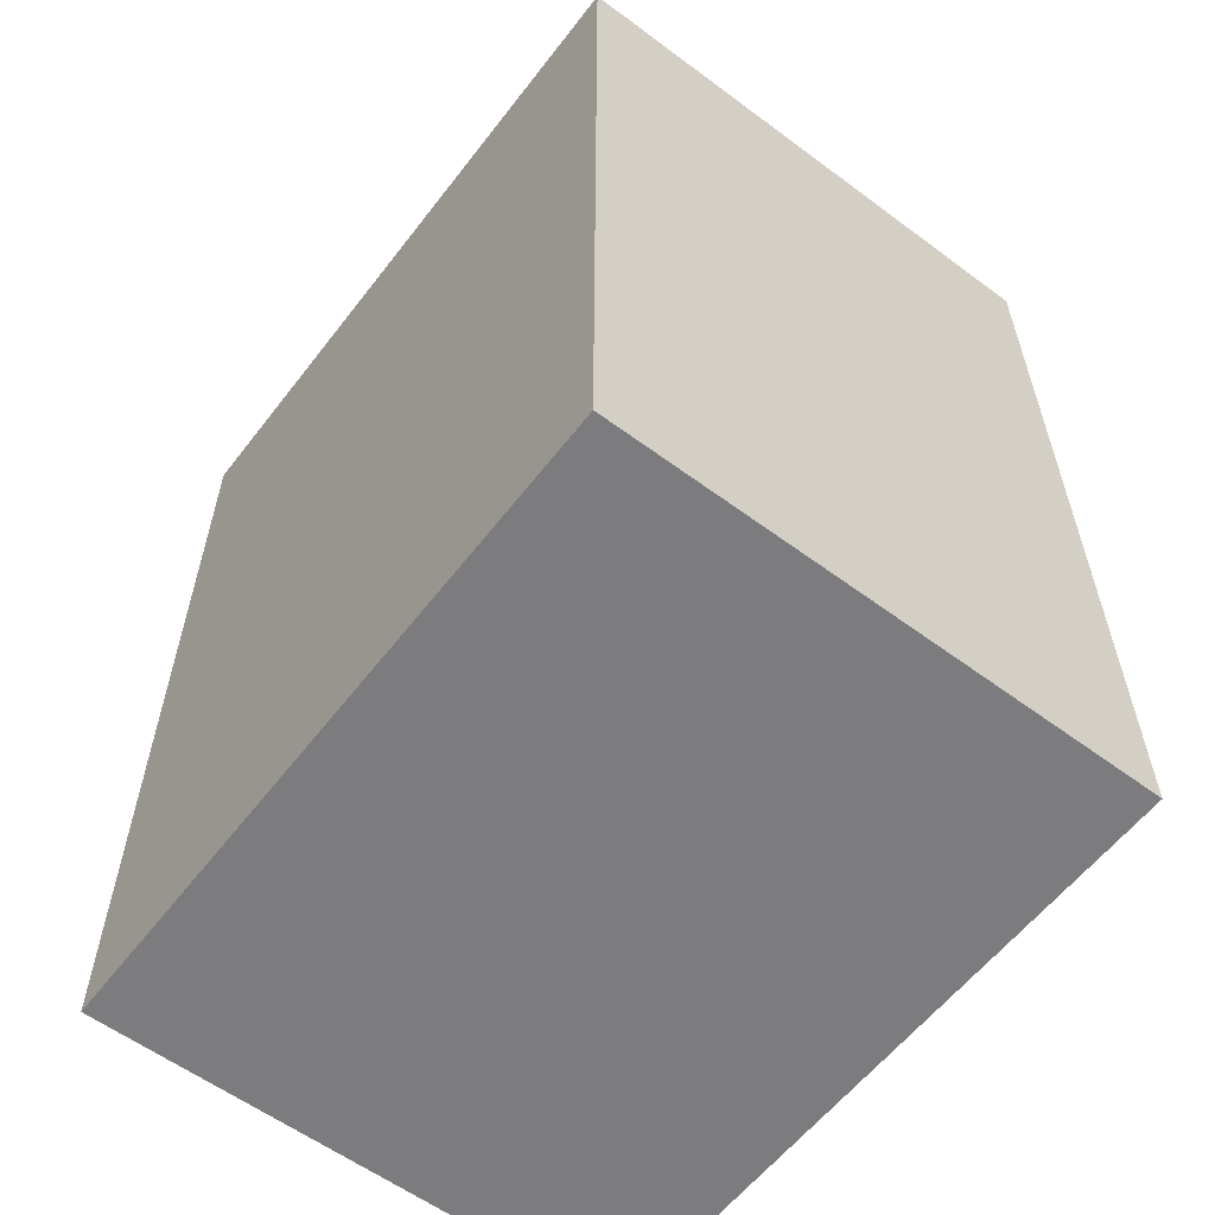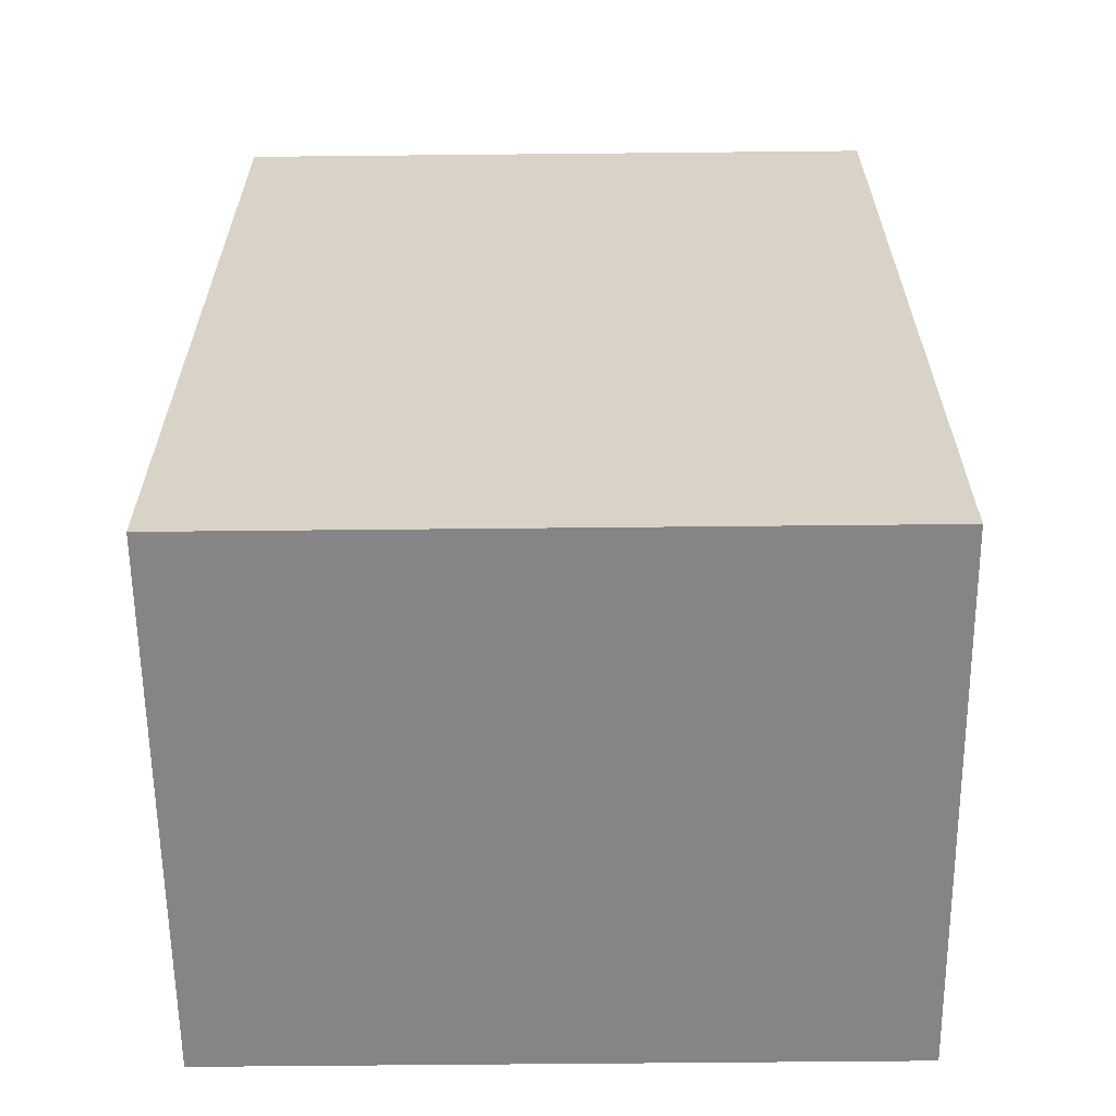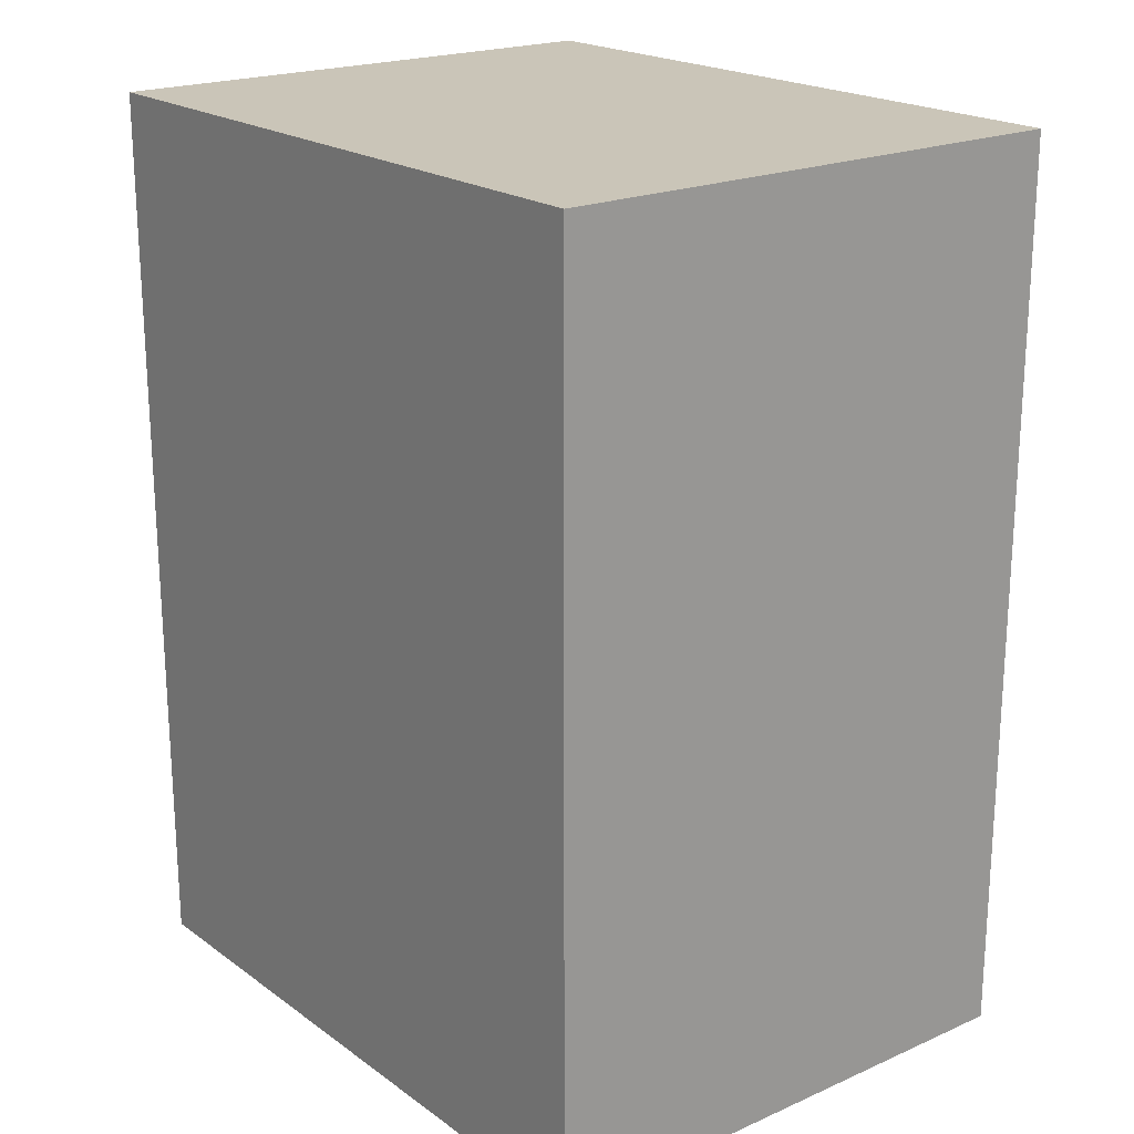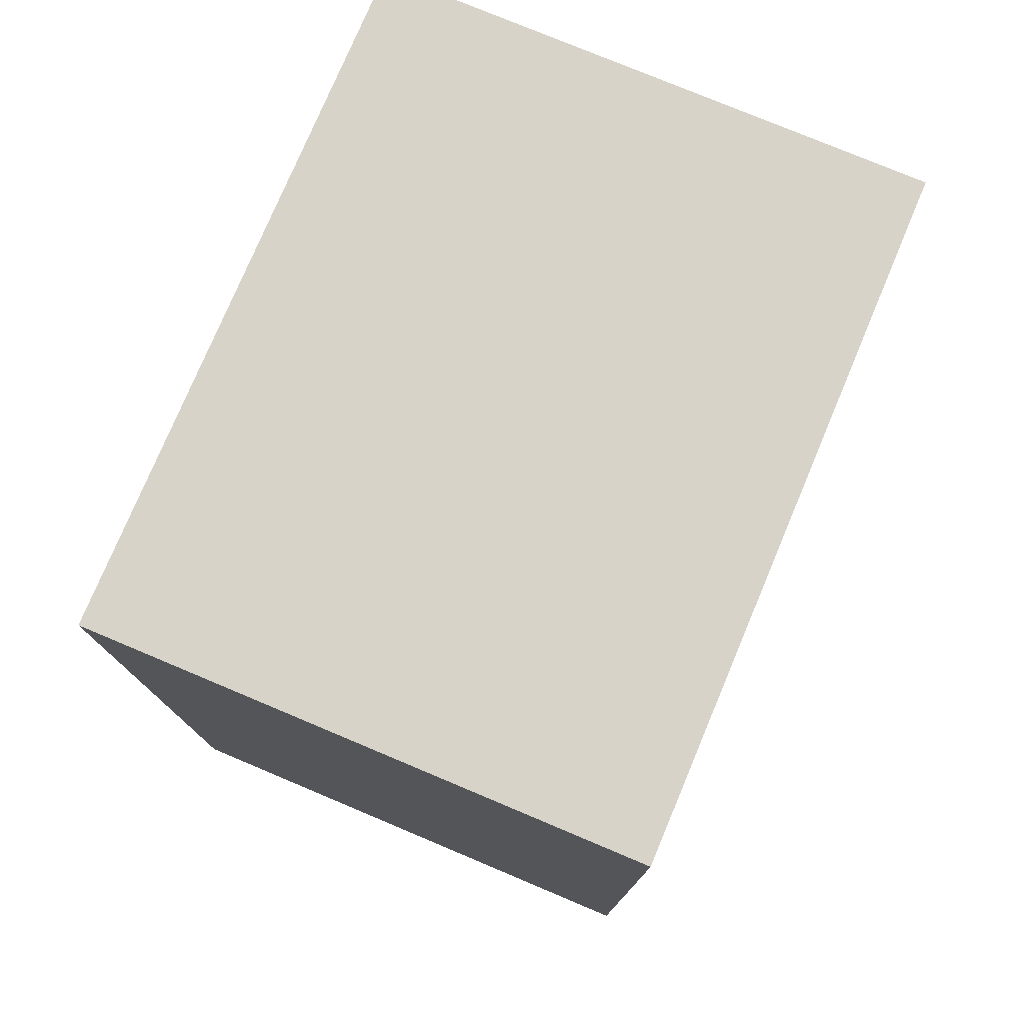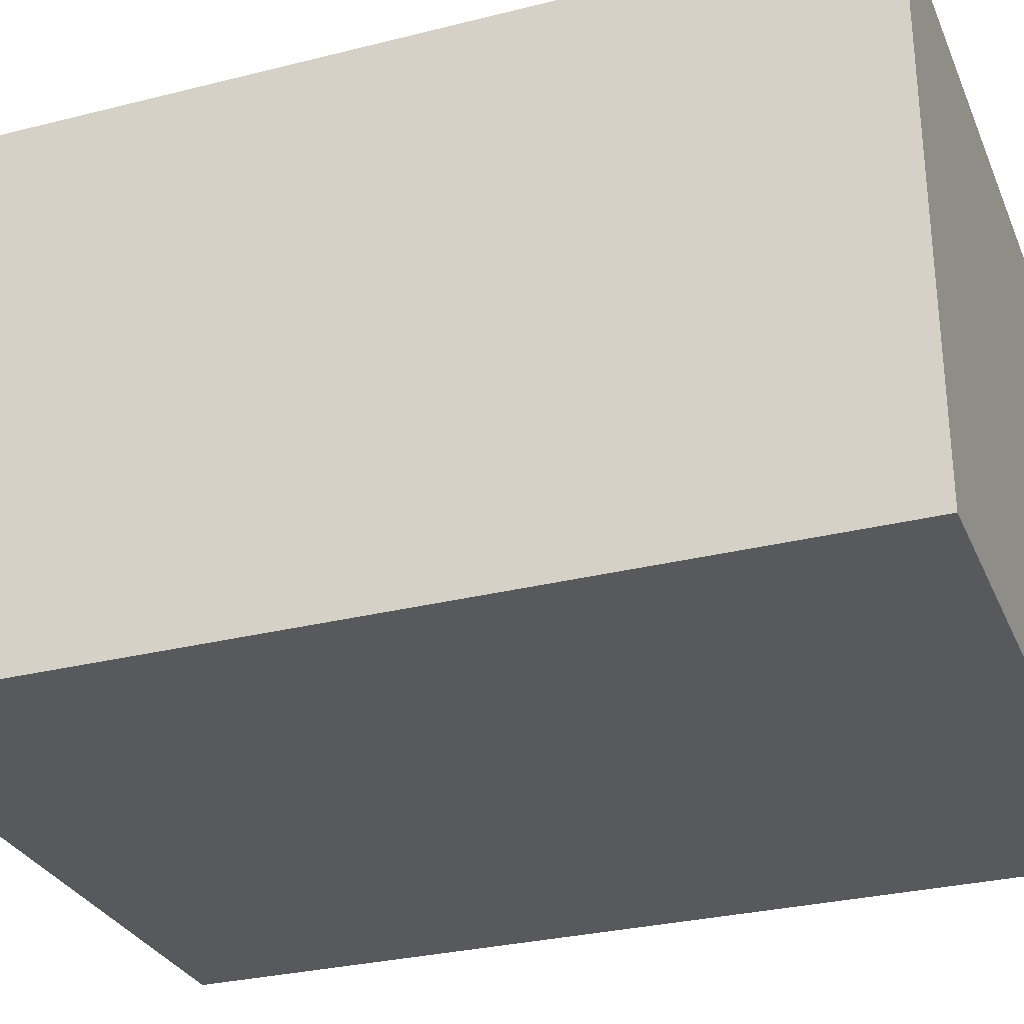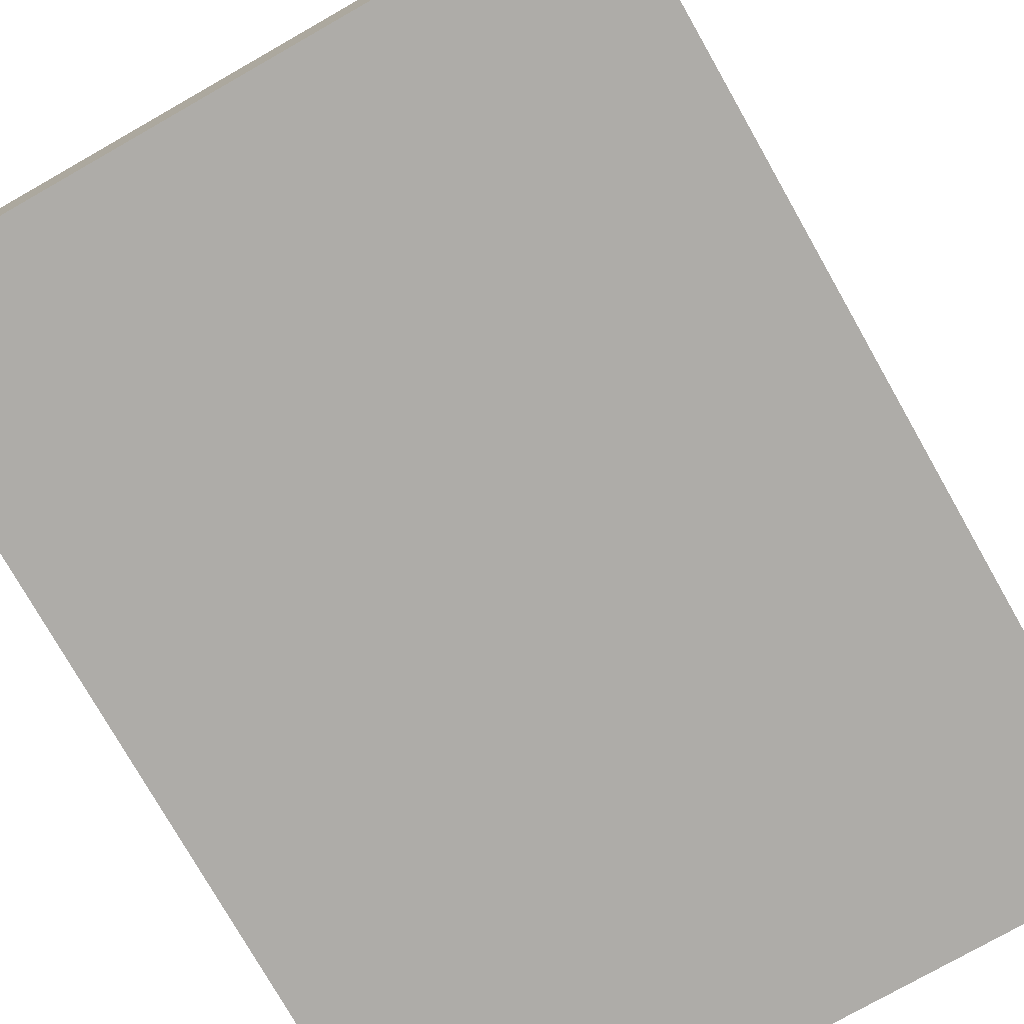
<metadata>
{"format":"obj","ext":"obj","renderer":"f3d","projection":"perspective","resolution":1024,"background":"white","views":[{"elev":-58.9,"azim":-127.4,"up":"+Y"},{"elev":-61.7,"azim":-179.4,"up":"+Y"},{"elev":20.5,"azim":51.6,"up":"+Y"},{"elev":77.0,"azim":112.8,"up":"+Y"},{"elev":-29.7,"azim":110.3,"up":"+Z"},{"elev":-76.9,"azim":-150.4,"up":"+Z"}]}
</metadata>
<code>
v -0.1076 0 0.08621
v 0.1076 0 0.08621
v -0.1076 0.2884 0.08621
v 0.1076 0.2884 0.08621
v -0.1076 0.2884 -0.08621
v 0.1076 0.2884 -0.08621
v -0.1076 0 -0.08621
v 0.1076 0 -0.08621
v -0.02808 0.2884 0.02251
v 0.02808 0.2884 0.02251
v 0.02808 0.2884 -0.02251
v -0.02808 0.2884 -0.02251
f 1 2 4 3
f 9 10 11 12
f 5 6 8 7
f 7 8 2 1
f 2 8 6 4
f 7 1 3 5
f 3 4 10 9
f 4 6 11 10
f 6 5 12 11
f 5 3 9 12

</code>
